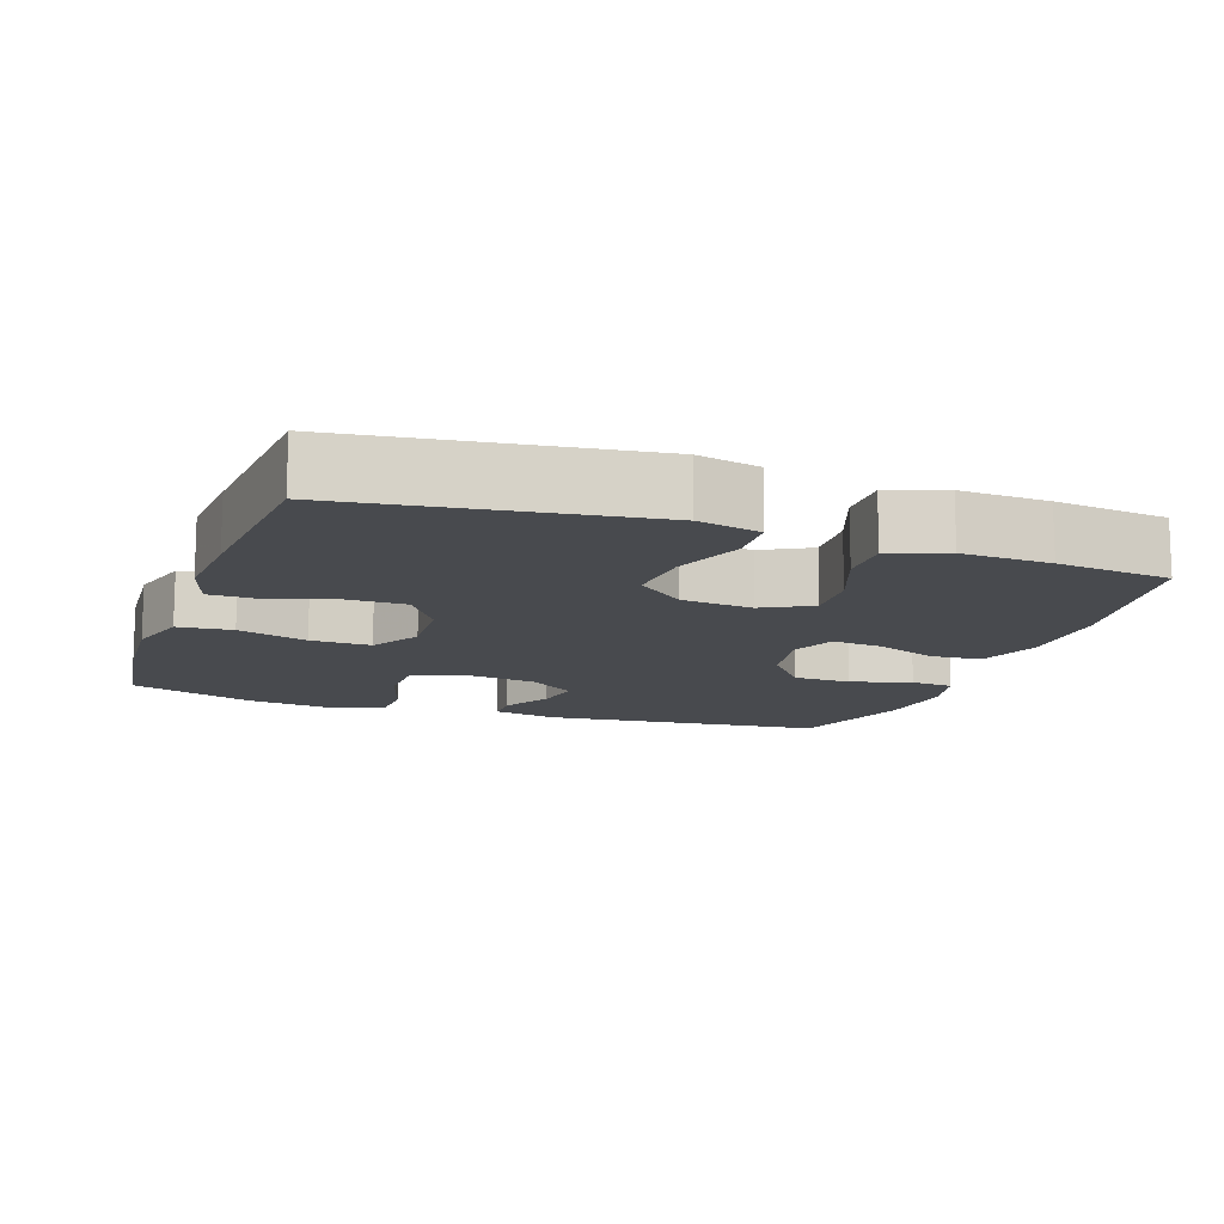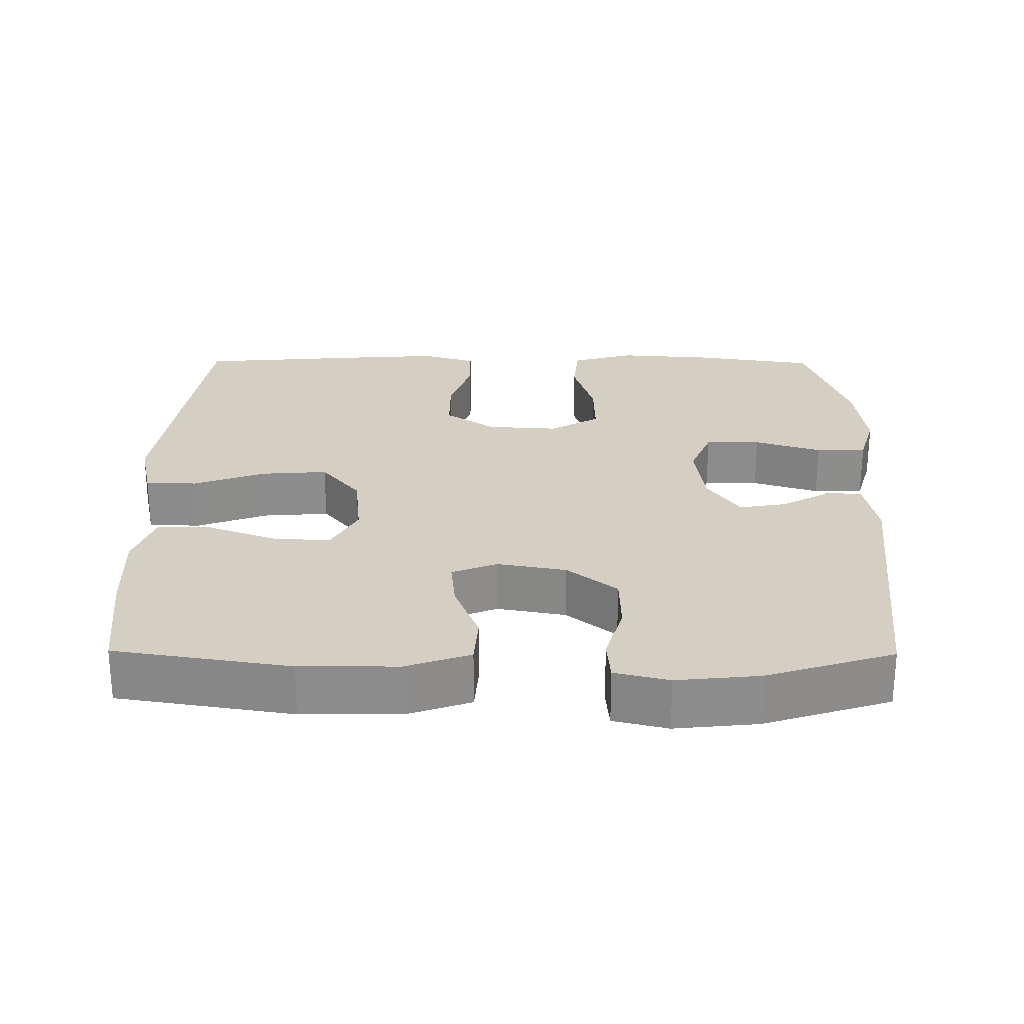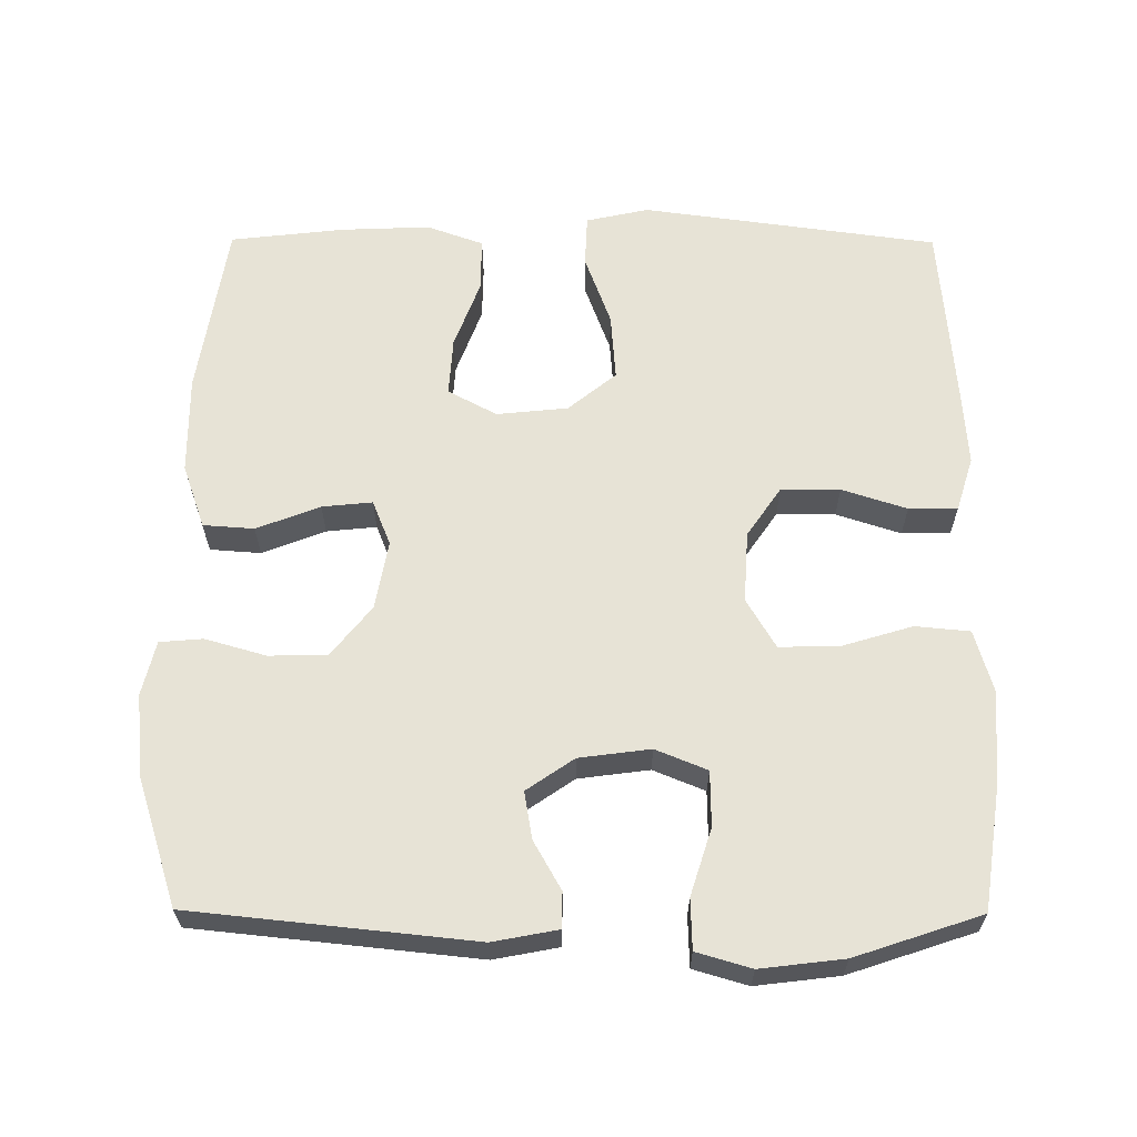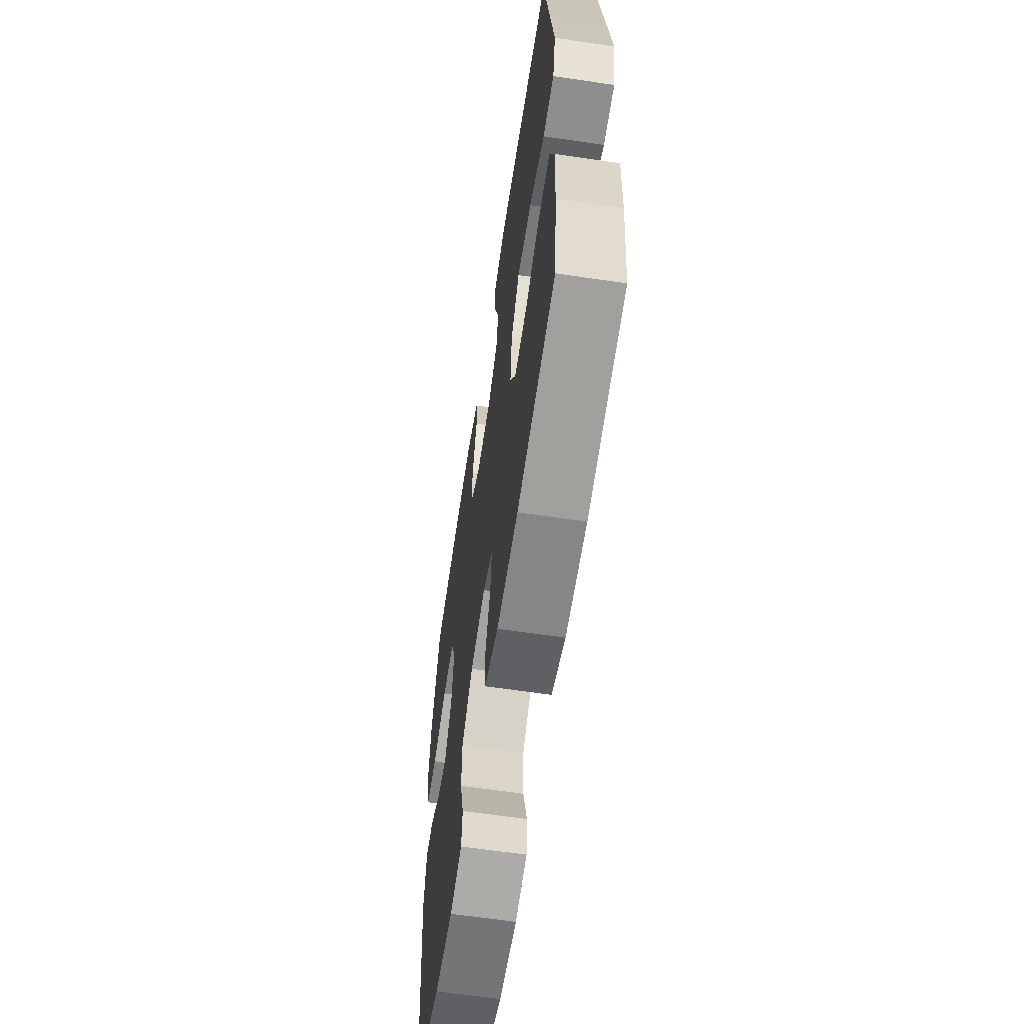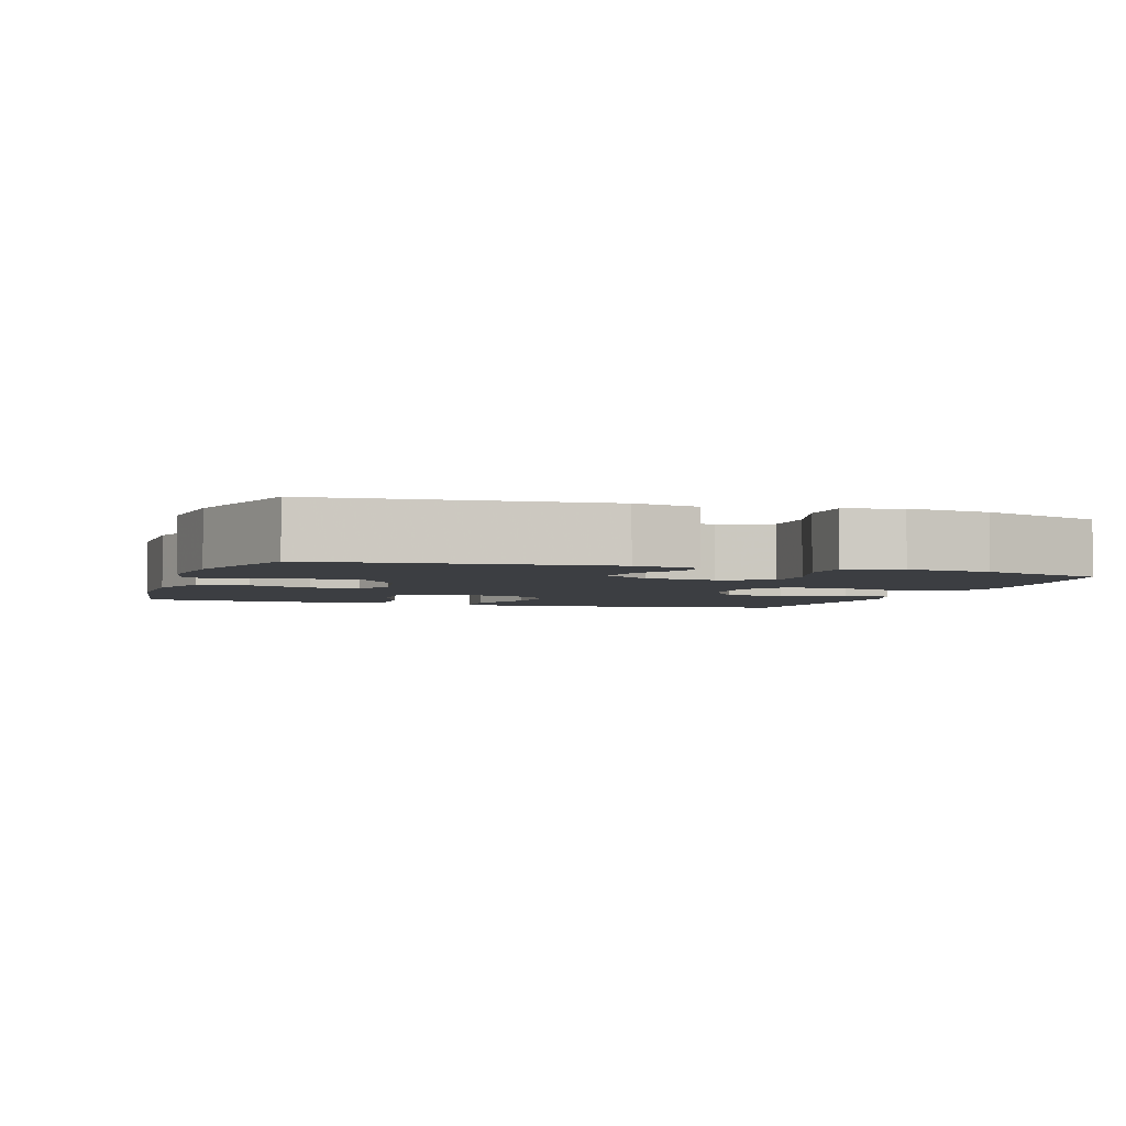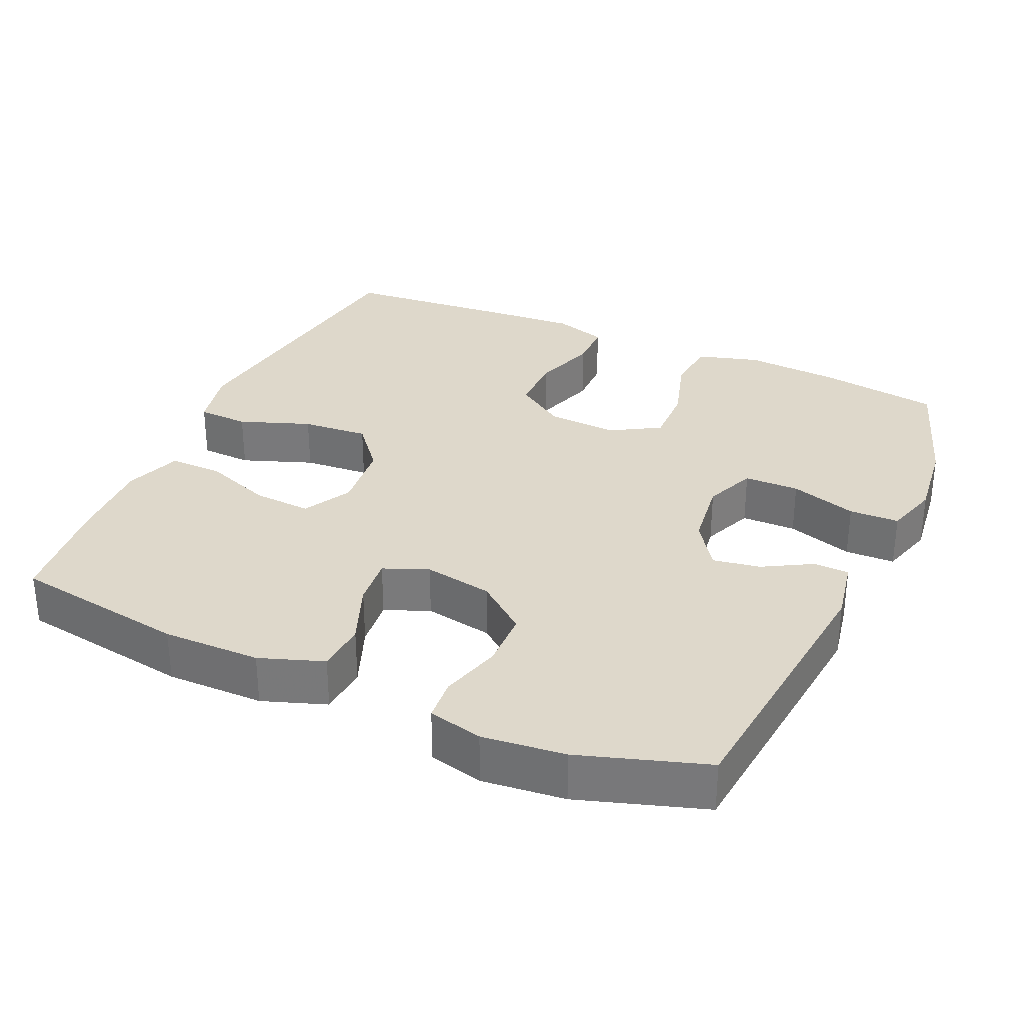
<metadata>
{"format":"obj","ext":"obj","renderer":"f3d","projection":"perspective","resolution":1024,"background":"white","views":[{"elev":-12.9,"azim":70.7,"up":"+Y"},{"elev":25.7,"azim":-179.5,"up":"+Y"},{"elev":62.7,"azim":-89.7,"up":"+Y"},{"elev":-62.6,"azim":81.4,"up":"+Z"},{"elev":-3.4,"azim":-108.3,"up":"+Y"},{"elev":31.6,"azim":-155.8,"up":"+Y"}]}
</metadata>
<code>
v 0.5 0.07 0.5
v 0.537 0.07 0.227
v 0.555 0.07 0.093
v 0.536 0.07 0.007
v 0.465 0.07 0.004
v 0.367 0.07 0.04
v 0.275 0.07 0.047
v 0.221 0.07 -0.019
v 0.211 0.07 -0.117
v 0.247 0.07 -0.184
v 0.327 0.07 -0.179
v 0.421 0.07 -0.144
v 0.495 0.07 -0.143
v 0.523 0.07 -0.221
v 0.518 0.07 -0.343
v 0.5 0.07 -0.5
v 0.259 0.07 -0.538
v 0.124 0.07 -0.537
v 0.036 0.07 -0.506
v 0.031 0.07 -0.436
v 0.065 0.07 -0.349
v 0.072 0.07 -0.28
v 0.01 0.07 -0.255
v -0.085 0.07 -0.272
v -0.154 0.07 -0.327
v -0.156 0.07 -0.407
v -0.132 0.07 -0.491
v -0.137 0.07 -0.55
v -0.212 0.07 -0.568
v -0.326 0.07 -0.556
v -0.5 0.07 -0.5
v -0.54 0.07 -0.112
v -0.523 0.07 -0.023
v -0.474 0.07 -0.022
v -0.407 0.07 -0.06
v -0.342 0.07 -0.071
v -0.297 0.07 -0.006
v -0.284 0.07 0.092
v -0.313 0.07 0.163
v -0.389 0.07 0.164
v -0.481 0.07 0.135
v -0.55 0.07 0.137
v -0.572 0.07 0.212
v -0.558 0.07 0.327
v -0.5 0.07 0.5
v -0.332 0.07 0.525
v -0.202 0.07 0.534
v -0.116 0.07 0.509
v -0.109 0.07 0.434
v -0.138 0.07 0.338
v -0.14 0.07 0.255
v -0.072 0.07 0.215
v 0.026 0.07 0.221
v 0.095 0.07 0.268
v 0.095 0.07 0.349
v 0.066 0.07 0.438
v 0.067 0.07 0.505
v 0.141 0.07 0.528
v 0.257 0.07 0.52
v 0.5 0 0.5
v 0.537 0 0.227
v 0.555 0 0.093
v 0.536 0 0.007
v 0.465 0 0.004
v 0.367 0 0.04
v 0.275 0 0.047
v 0.221 0 -0.019
v 0.211 0 -0.117
v 0.247 0 -0.184
v 0.327 0 -0.179
v 0.421 0 -0.144
v 0.495 0 -0.143
v 0.523 0 -0.221
v 0.518 0 -0.343
v 0.5 0 -0.5
v 0.259 0 -0.538
v 0.124 0 -0.537
v 0.036 0 -0.506
v 0.031 0 -0.436
v 0.065 0 -0.349
v 0.072 0 -0.28
v 0.01 0 -0.255
v -0.085 0 -0.272
v -0.154 0 -0.327
v -0.156 0 -0.407
v -0.132 0 -0.491
v -0.137 0 -0.55
v -0.212 0 -0.568
v -0.326 0 -0.556
v -0.5 0 -0.5
v -0.54 0 -0.112
v -0.523 0 -0.023
v -0.474 0 -0.022
v -0.407 0 -0.06
v -0.342 0 -0.071
v -0.297 0 -0.006
v -0.284 0 0.092
v -0.313 0 0.163
v -0.389 0 0.164
v -0.481 0 0.135
v -0.55 0 0.137
v -0.572 0 0.212
v -0.558 0 0.327
v -0.5 0 0.5
v -0.332 0 0.525
v -0.202 0 0.534
v -0.116 0 0.509
v -0.109 0 0.434
v -0.138 0 0.338
v -0.14 0 0.255
v -0.072 0 0.215
v 0.026 0 0.221
v 0.095 0 0.268
v 0.095 0 0.349
v 0.066 0 0.438
v 0.067 0 0.505
v 0.141 0 0.528
v 0.257 0 0.52
f 4 5 6
f 3 4 6
f 2 3 6
f 1 2 6
f 59 1 6
f 58 59 6
f 57 58 6
f 56 57 6
f 55 56 6
f 54 55 6 7
f 53 54 7 8
f 52 53 8 9
f 51 52 9 10
f 48 49 50
f 47 48 50
f 46 47 50
f 45 46 50
f 44 45 50
f 43 44 50
f 42 43 50
f 41 42 50
f 40 41 50
f 39 40 50 51
f 38 39 51 10
f 33 34 35
f 32 33 35
f 31 32 35
f 30 31 35
f 29 30 35
f 28 29 35
f 27 28 35
f 26 27 35
f 25 26 35 36
f 24 25 36 37
f 19 20 21
f 18 19 21
f 17 18 21
f 16 17 21
f 15 16 21
f 14 15 21
f 13 14 21
f 12 13 21
f 11 12 21
f 10 11 21 22
f 37 38 10
f 24 37 10
f 23 24 10
f 10 22 23
f 65 64 63
f 65 63 62
f 65 62 61
f 65 61 60
f 65 60 118
f 65 118 117
f 65 117 116
f 65 116 115
f 65 115 114
f 66 65 114 113
f 67 66 113 112
f 68 67 112 111
f 69 68 111 110
f 109 108 107
f 109 107 106
f 109 106 105
f 109 105 104
f 109 104 103
f 109 103 102
f 109 102 101
f 109 101 100
f 109 100 99
f 110 109 99 98
f 69 110 98 97
f 94 93 92
f 94 92 91
f 94 91 90
f 94 90 89
f 94 89 88
f 94 88 87
f 94 87 86
f 94 86 85
f 95 94 85 84
f 96 95 84 83
f 80 79 78
f 80 78 77
f 80 77 76
f 80 76 75
f 80 75 74
f 80 74 73
f 80 73 72
f 80 72 71
f 80 71 70
f 81 80 70 69
f 69 97 96
f 69 96 83
f 69 83 82
f 82 81 69
f 1 60 61 2
f 2 61 62 3
f 3 62 63 4
f 4 63 64 5
f 5 64 65 6
f 6 65 66 7
f 7 66 67 8
f 8 67 68 9
f 9 68 69 10
f 10 69 70 11
f 11 70 71 12
f 12 71 72 13
f 13 72 73 14
f 14 73 74 15
f 15 74 75 16
f 16 75 76 17
f 17 76 77 18
f 18 77 78 19
f 19 78 79 20
f 20 79 80 21
f 21 80 81 22
f 22 81 82 23
f 23 82 83 24
f 24 83 84 25
f 25 84 85 26
f 26 85 86 27
f 27 86 87 28
f 28 87 88 29
f 29 88 89 30
f 30 89 90 31
f 31 90 91 32
f 32 91 92 33
f 33 92 93 34
f 34 93 94 35
f 35 94 95 36
f 36 95 96 37
f 37 96 97 38
f 38 97 98 39
f 39 98 99 40
f 40 99 100 41
f 41 100 101 42
f 42 101 102 43
f 43 102 103 44
f 44 103 104 45
f 45 104 105 46
f 46 105 106 47
f 47 106 107 48
f 48 107 108 49
f 49 108 109 50
f 50 109 110 51
f 51 110 111 52
f 52 111 112 53
f 53 112 113 54
f 54 113 114 55
f 55 114 115 56
f 56 115 116 57
f 57 116 117 58
f 58 117 118 59
f 59 118 60 1

</code>
